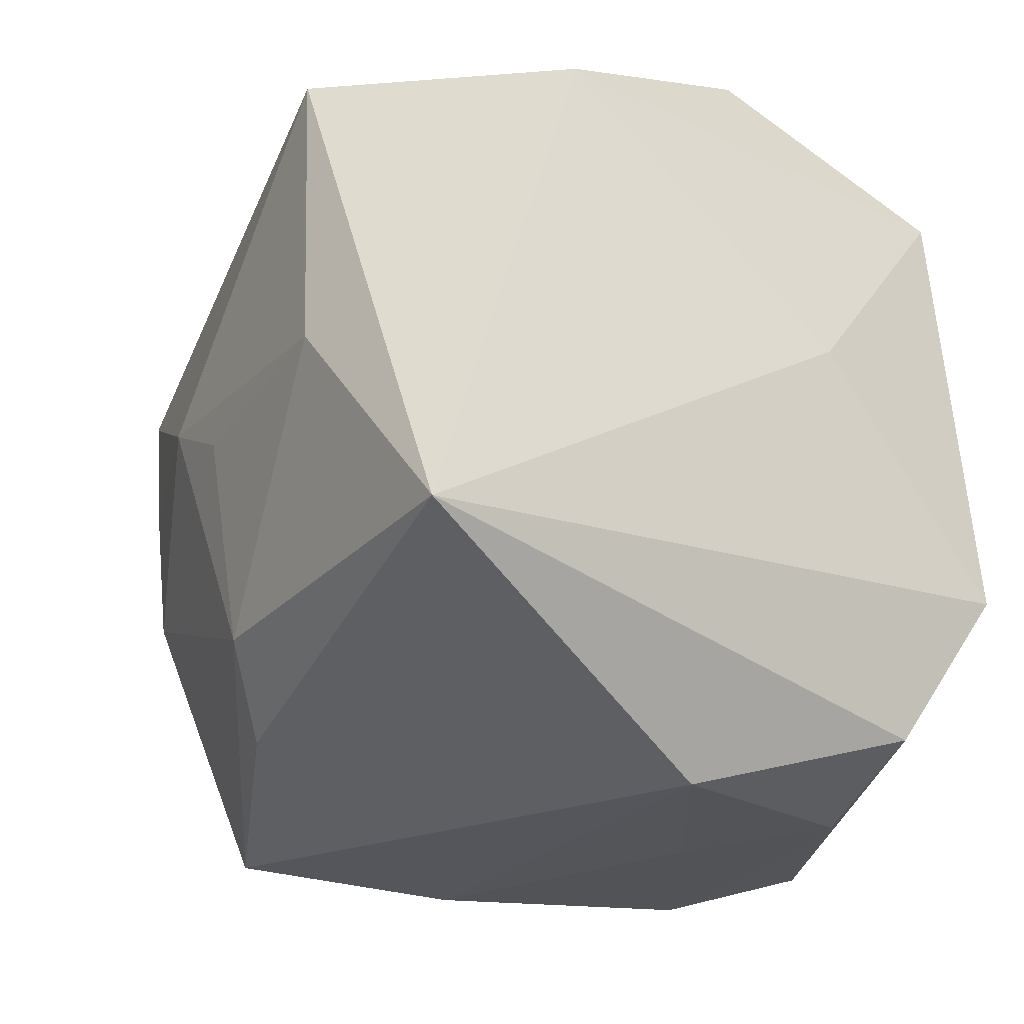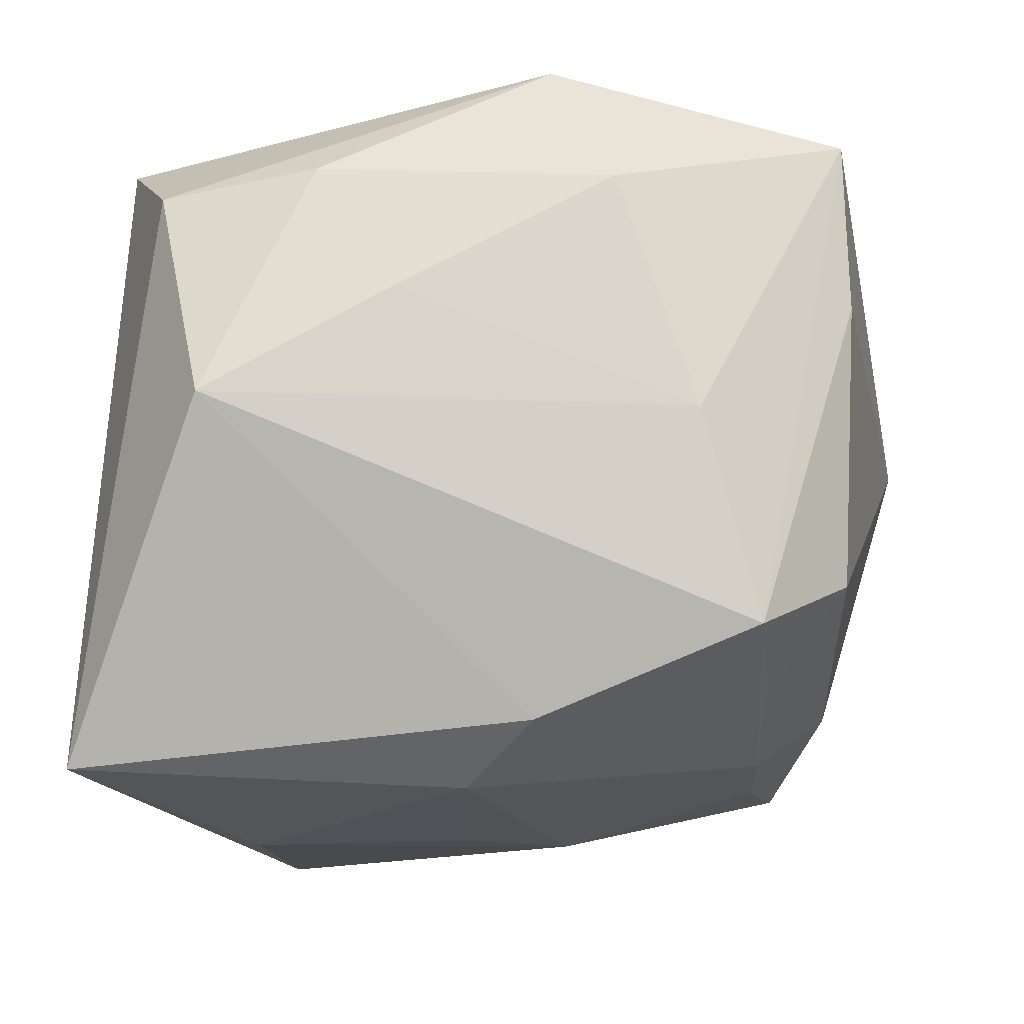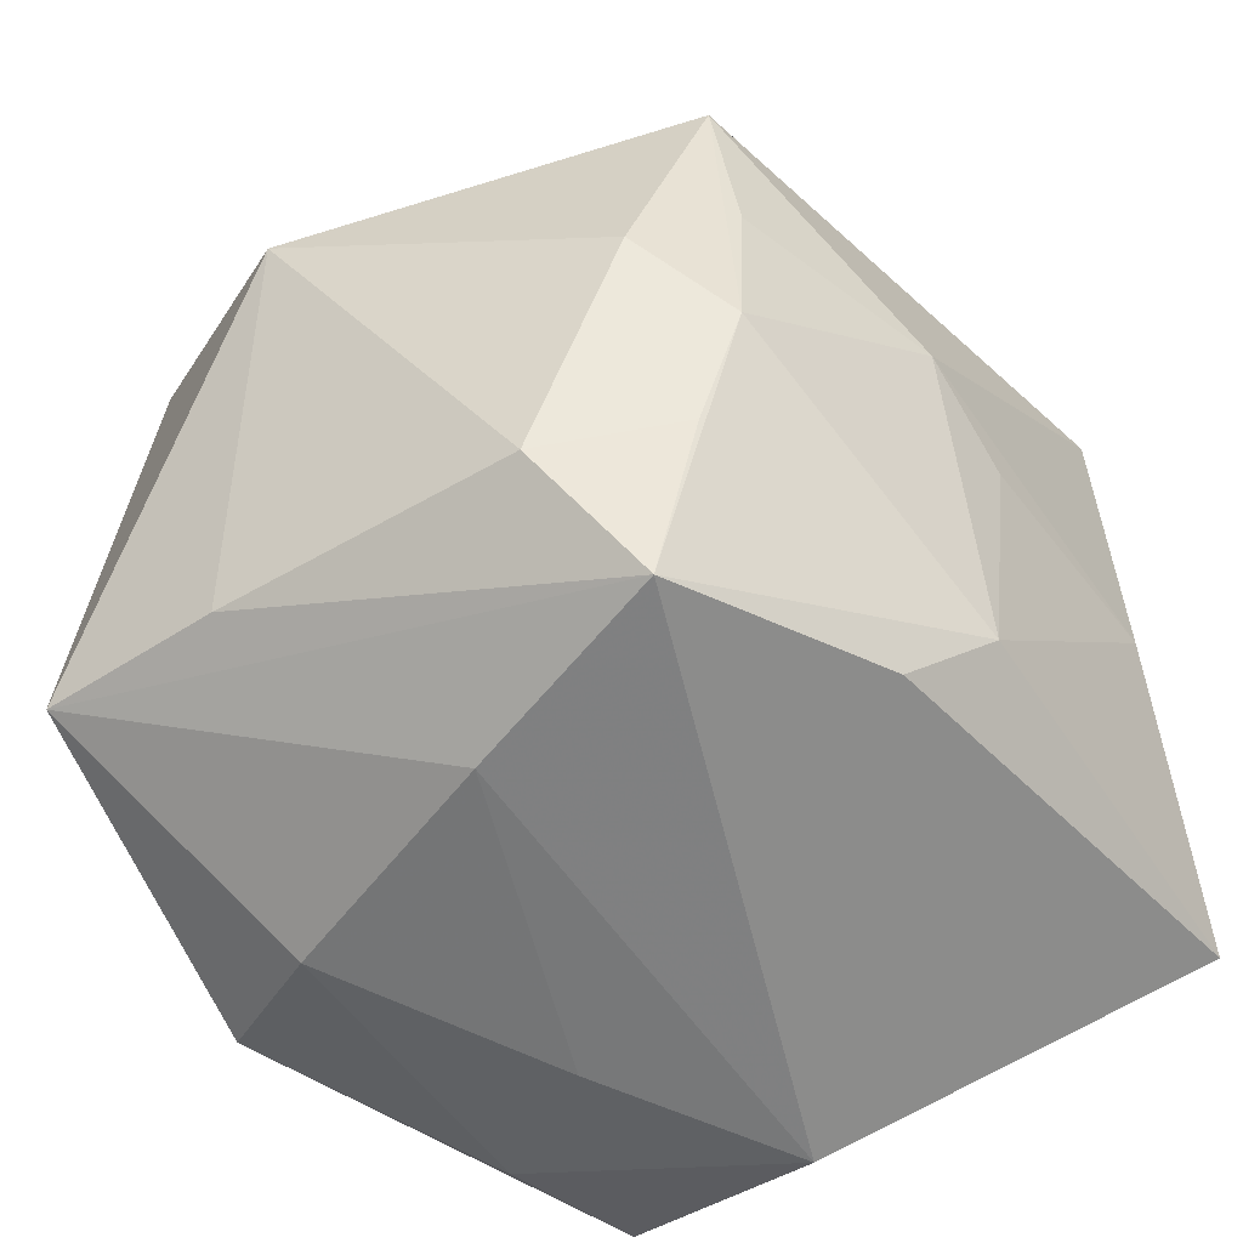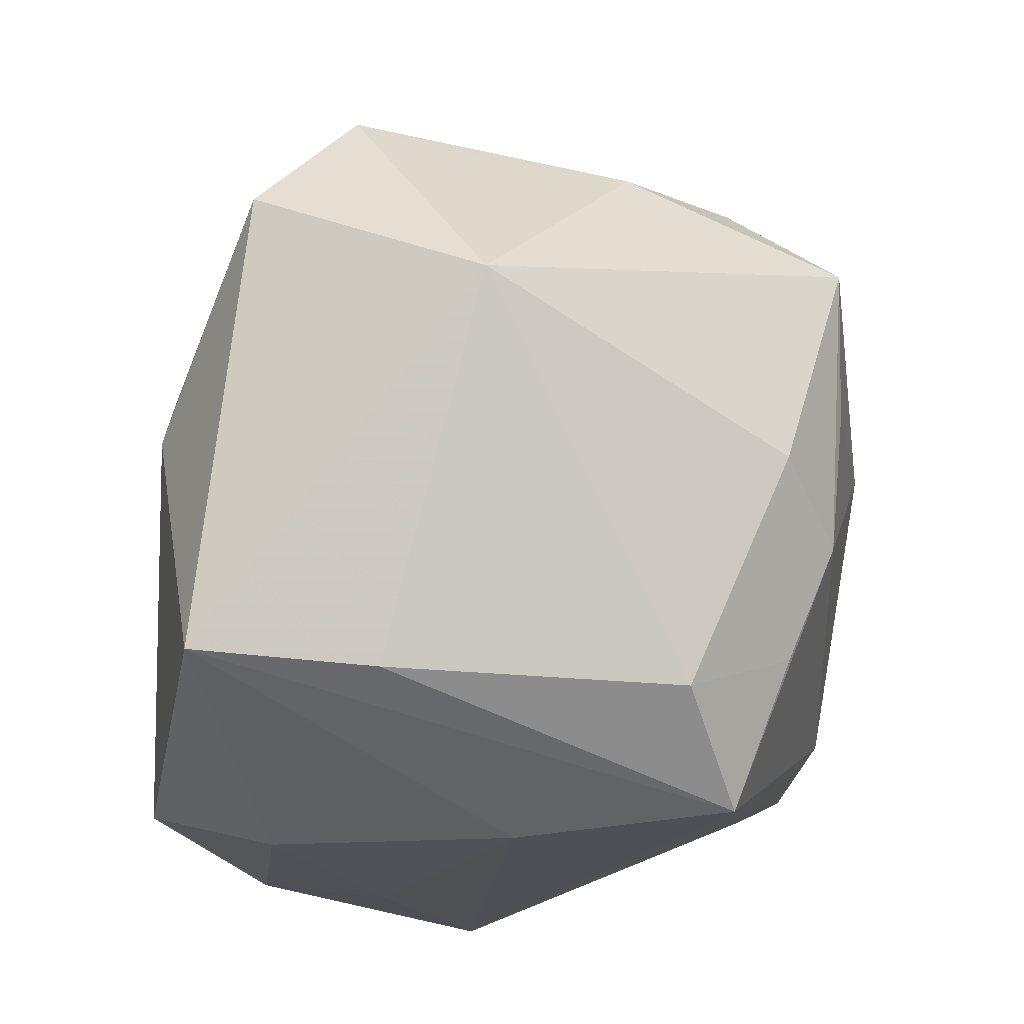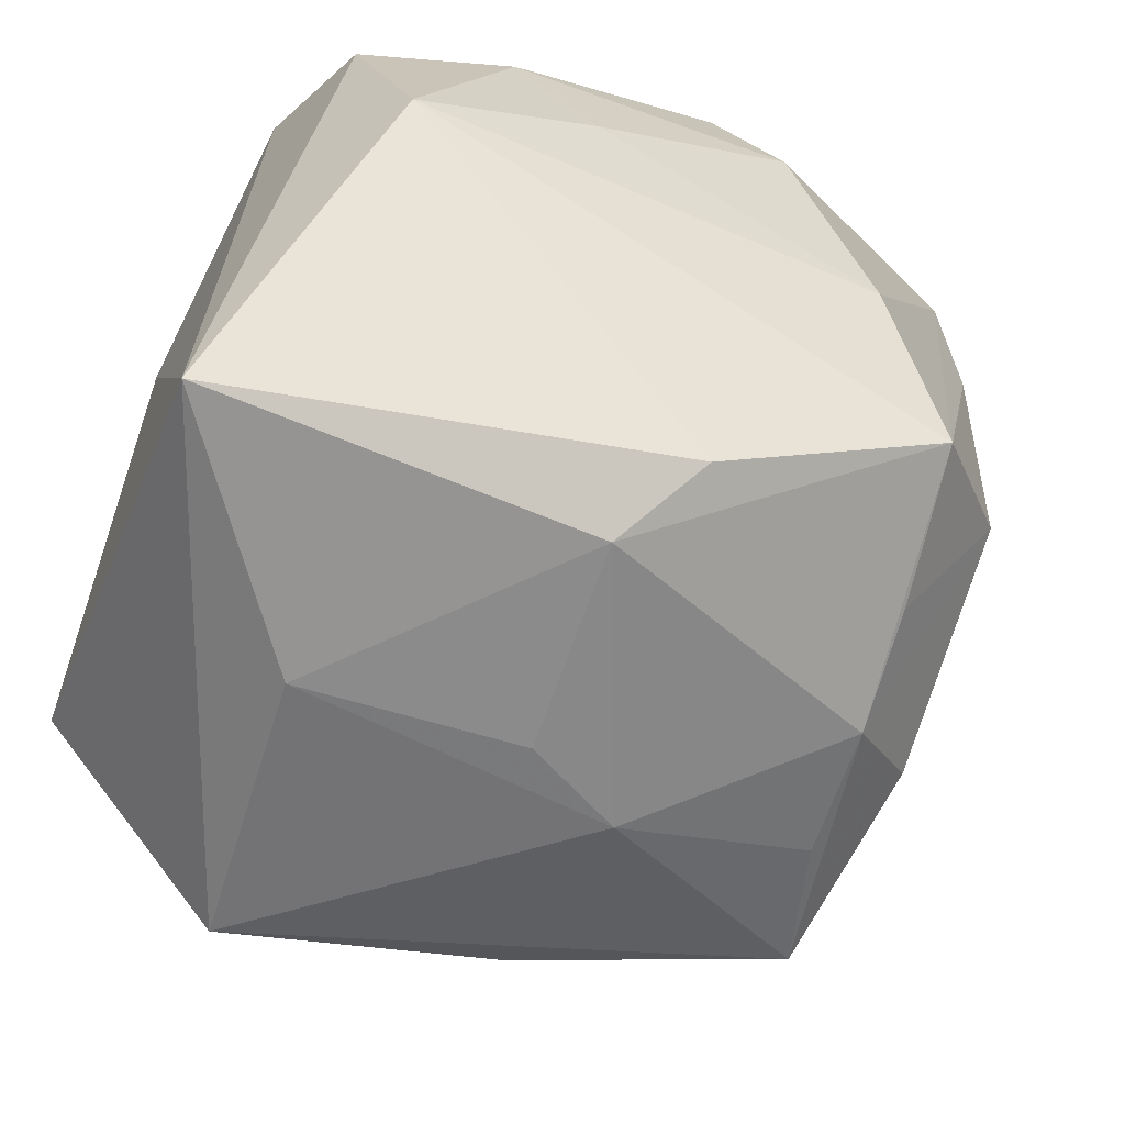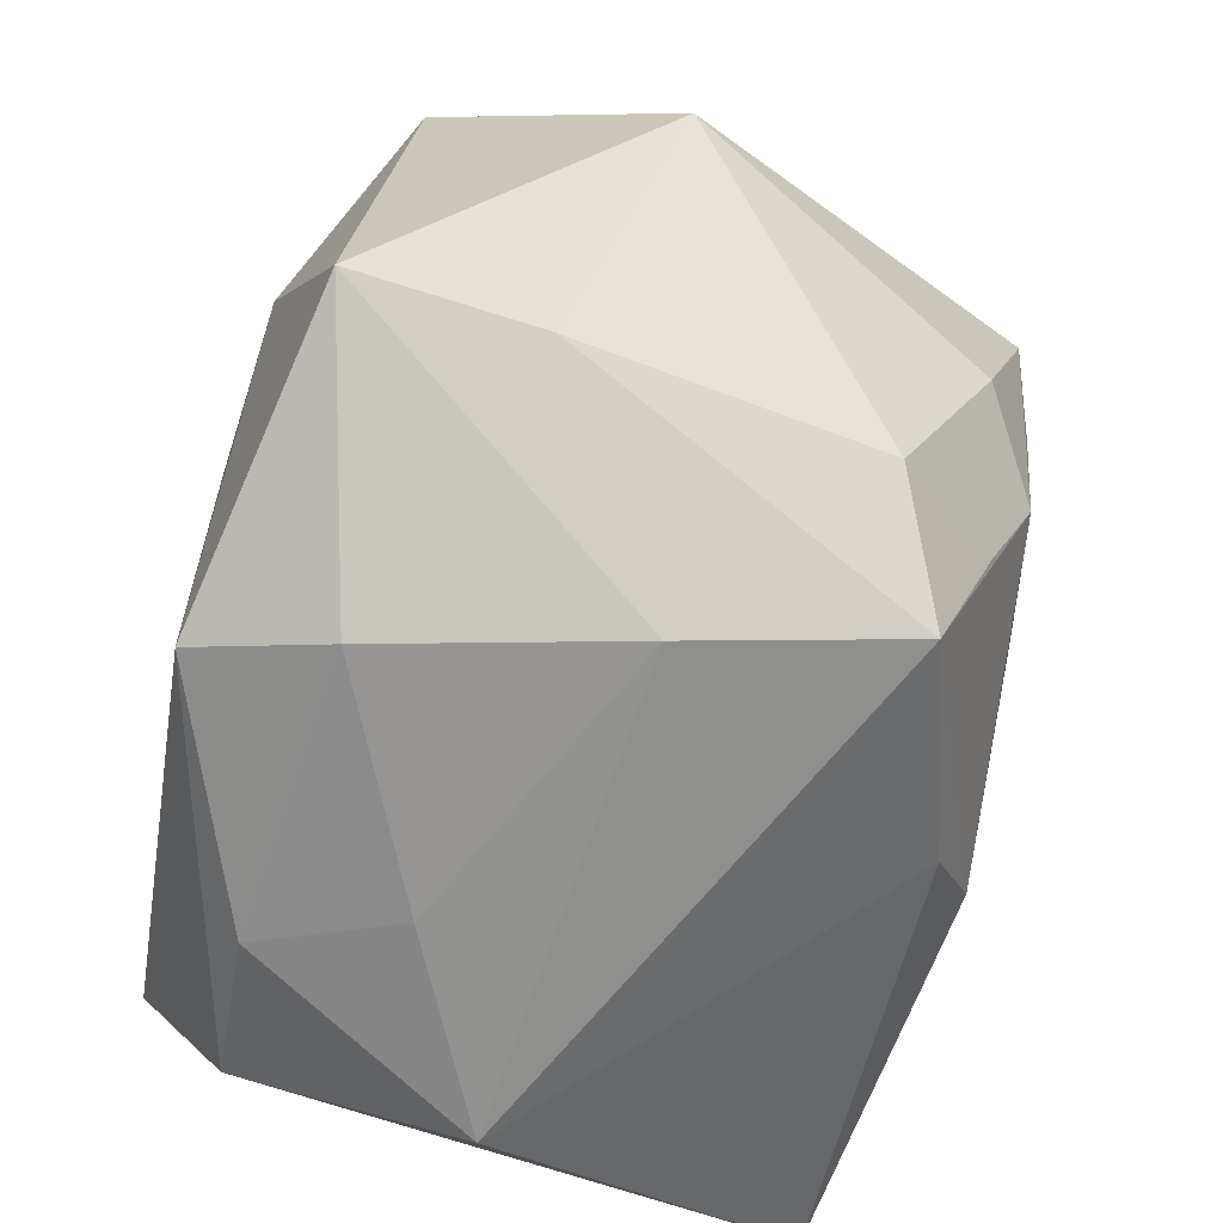
<metadata>
{"format":"obj","ext":"obj","renderer":"f3d","projection":"perspective","resolution":1024,"background":"white","views":[{"elev":-27.0,"azim":-119.0,"up":"+Y"},{"elev":-13.3,"azim":-0.9,"up":"+Z"},{"elev":-54.8,"azim":125.3,"up":"+Y"},{"elev":-17.1,"azim":84.8,"up":"+Y"},{"elev":-56.2,"azim":-21.1,"up":"+Z"},{"elev":-63.1,"azim":72.3,"up":"+Y"}]}
</metadata>
<code>
v 0.01043 0.02534 0.01262
v 0.003861 -0.02081 -0.02003
v 0.01413 0.01936 0.0192
v 0.02561 -0.01723 -0.01023
v -0.01585 -0.0005174 -0.02636
v 0.02006 -0.01401 -0.01794
v -0.0182 0.02244 -0.01587
v 0.005148 -0.02285 0.02512
v 0.01805 0.01934 -0.01483
v 0.009401 -0.02533 0.0167
v -0.005521 -0.02671 0.008272
v 0.02116 0.02402 0.01204
v 0.03321 0.00859 0.00384
v -0.02366 0.01754 0.01916
v 0.02036 -0.0062 -0.0212
v 0.01897 -0.02424 -0.01411
v 0.01494 -0.02555 0.0003447
v 0.005515 0.02636 -0.009913
v 0.02093 0.003237 -0.02198
v -0.01091 -0.02507 0.01714
v 0.0006025 0.009448 0.02512
v -0.02487 -0.01275 0.02104
v 0.02665 -0.01665 0.01008
v -0.01436 0.02019 -0.02631
v -0.003775 0.03002 0.005375
v 0.006906 0.00296 -0.02609
v -0.02261 0.02537 0.003231
v 0.02559 0.01601 0.01908
v -0.02164 -0.02259 0.01574
v -0.02227 -0.002679 0.02154
v 0.02149 0.02029 -0.007134
v 0.02207 0.02132 0.002517
v 0.02349 0.01268 -0.02165
v 0.005711 0.02173 0.01838
v -0.01201 0.01986 0.01893
v -0.01846 -0.02741 0.0007381
v 0.02586 -0.001436 -0.01716
v 0.005266 0.01905 -0.02242
v -0.003687 0.02187 0.01827
v -0.02761 -0.01661 -0.02287
v -0.02761 0.01818 -0.0126
v -0.02761 0.001812 0.007057
v -0.0006018 -0.01568 -0.02397
v 0.02642 -0.01571 0.02252
v -0.0001025 -0.001047 -0.02607
v 0.01652 0.001315 0.02505
f 24 7 25
f 5 40 24
f 43 40 5
f 29 40 36
f 25 14 39
f 18 24 25
f 13 33 31
f 31 32 13
f 37 33 13
f 7 24 41
f 41 24 40
f 40 42 41
f 41 42 14
f 5 24 26
f 26 24 33
f 20 29 36
f 8 29 20
f 22 30 14
f 14 42 22
f 22 29 8
f 40 29 22
f 22 42 40
f 14 30 21
f 34 39 21
f 8 46 21
f 46 28 21
f 21 22 8
f 30 22 21
f 33 24 38
f 24 18 38
f 9 31 33
f 18 31 9
f 33 38 9
f 9 38 18
f 13 32 12
f 12 28 13
f 12 18 25
f 32 31 12
f 12 31 18
f 27 14 25
f 27 41 14
f 25 7 27
f 7 41 27
f 45 43 5
f 5 26 45
f 45 26 43
f 43 26 15
f 33 37 15
f 11 20 36
f 4 37 13
f 4 15 37
f 35 39 14
f 14 21 35
f 35 21 39
f 34 21 3
f 3 21 28
f 3 12 34
f 28 12 3
f 1 12 25
f 34 12 1
f 25 39 1
f 1 39 34
f 19 26 33
f 33 15 19
f 19 15 26
f 13 28 44
f 44 28 46
f 44 46 8
f 15 4 6
f 23 4 13
f 13 44 23
f 40 43 2
f 36 40 2
f 17 11 36
f 16 23 44
f 44 17 16
f 4 23 16
f 16 6 4
f 36 2 16
f 16 17 36
f 16 2 43
f 43 15 16
f 15 6 16
f 10 44 8
f 10 17 44
f 11 17 10
f 8 20 10
f 20 11 10

</code>
